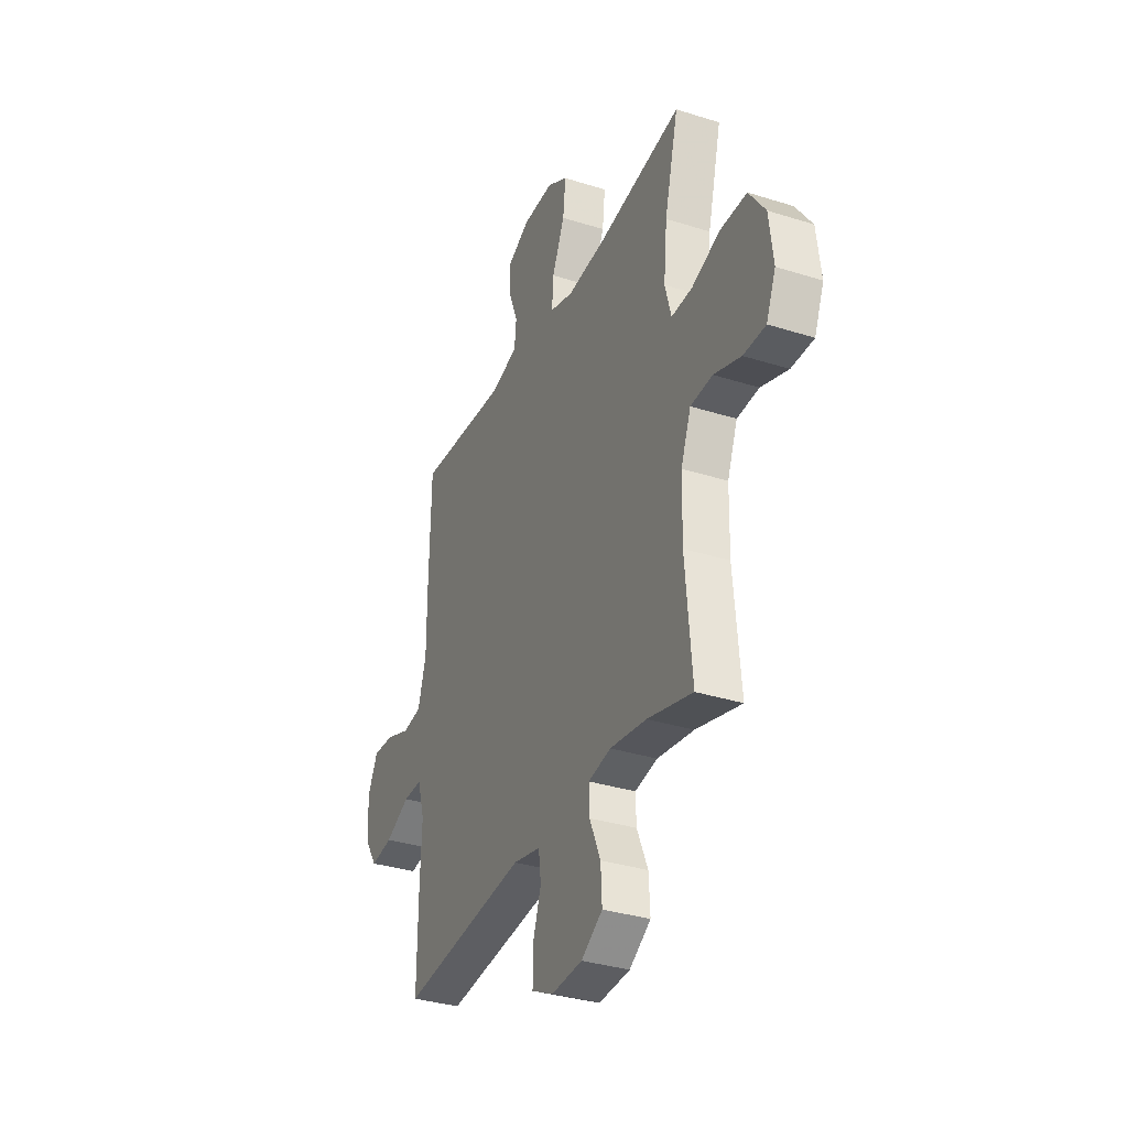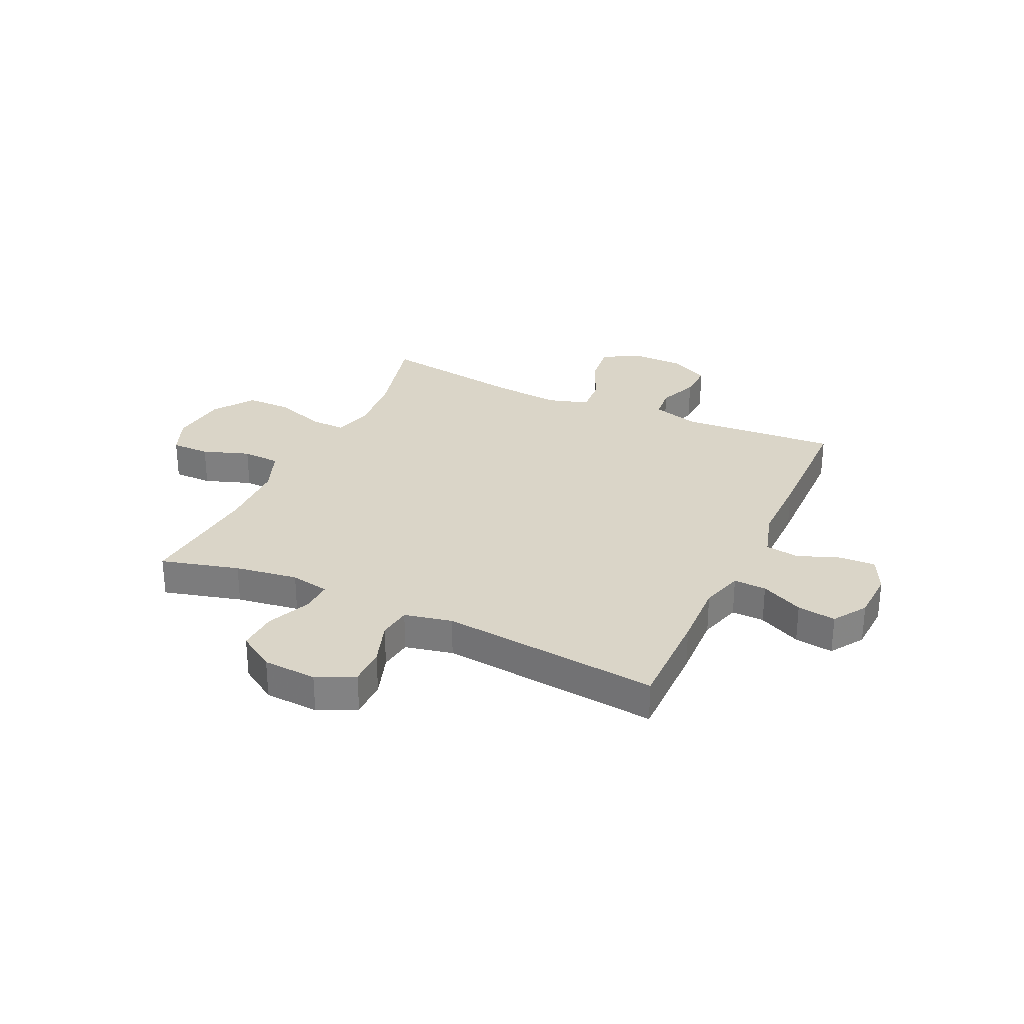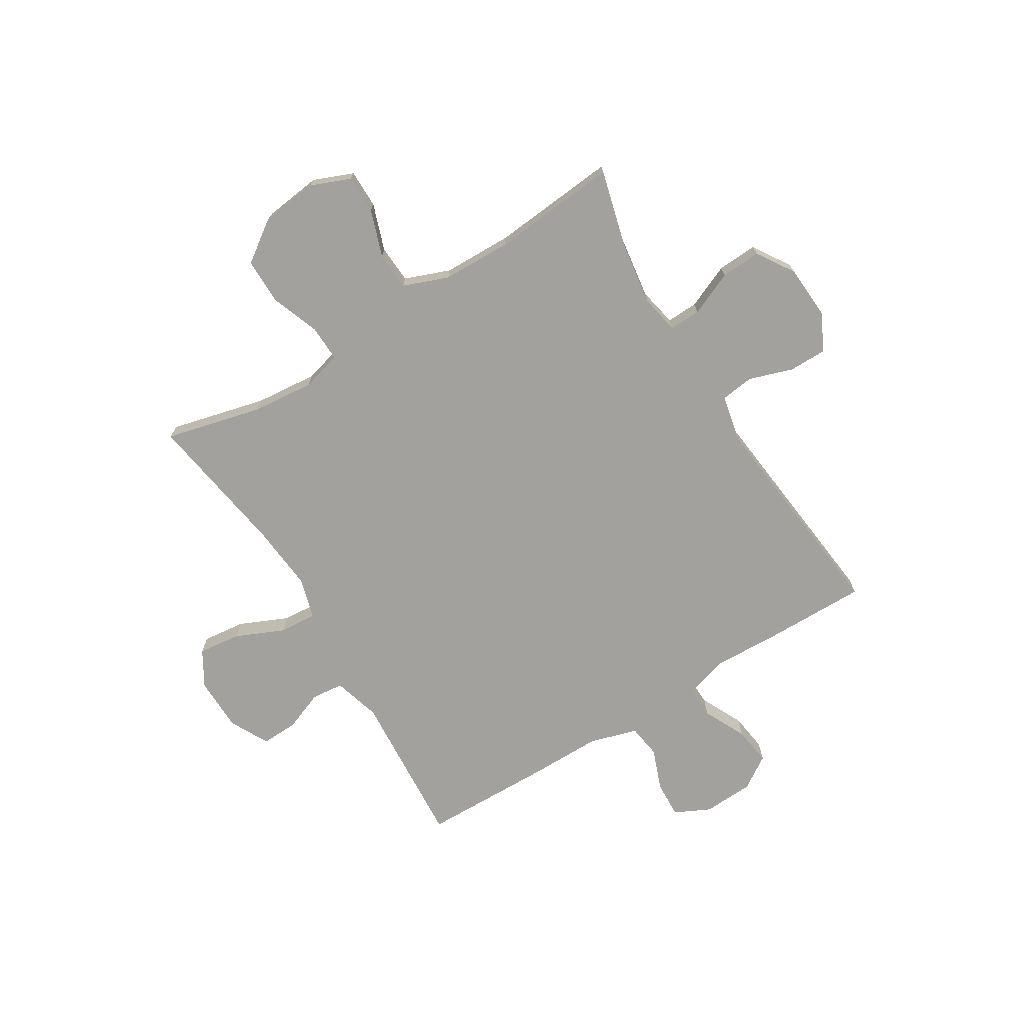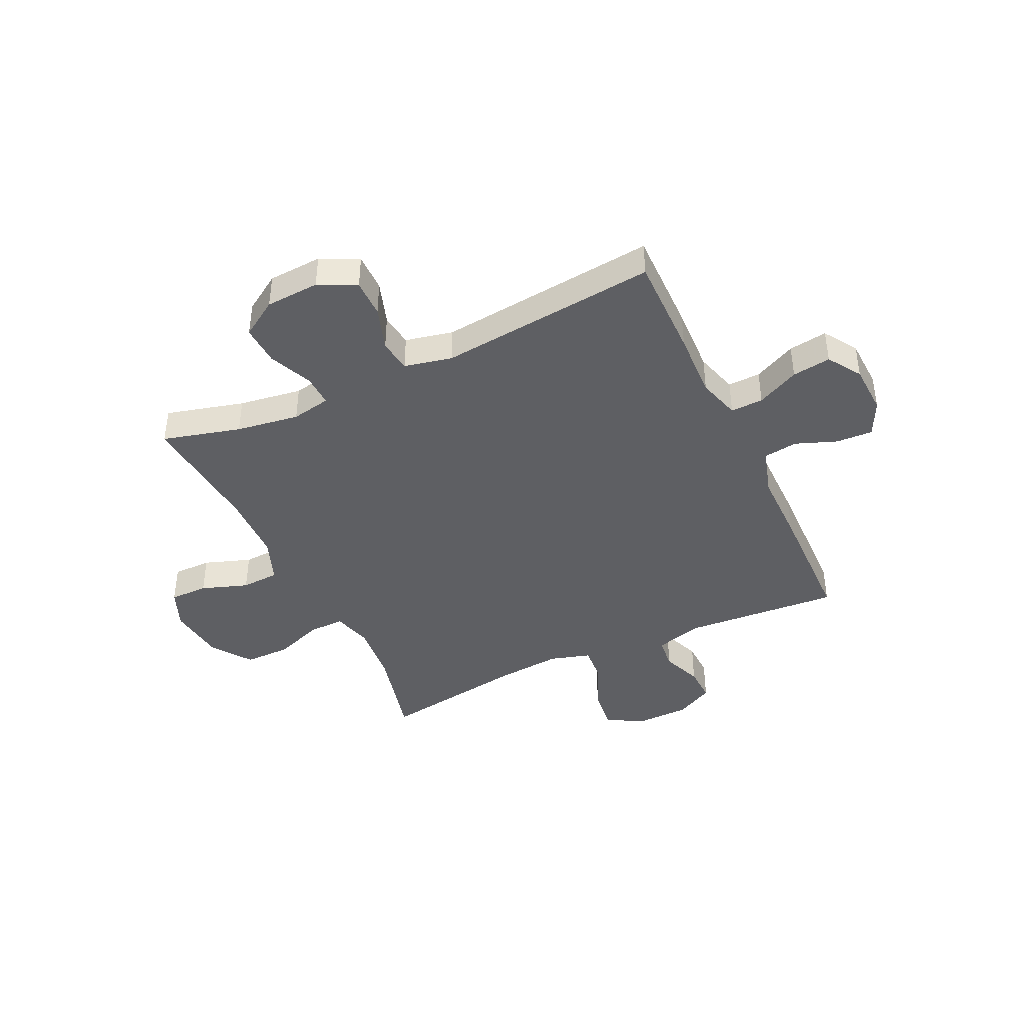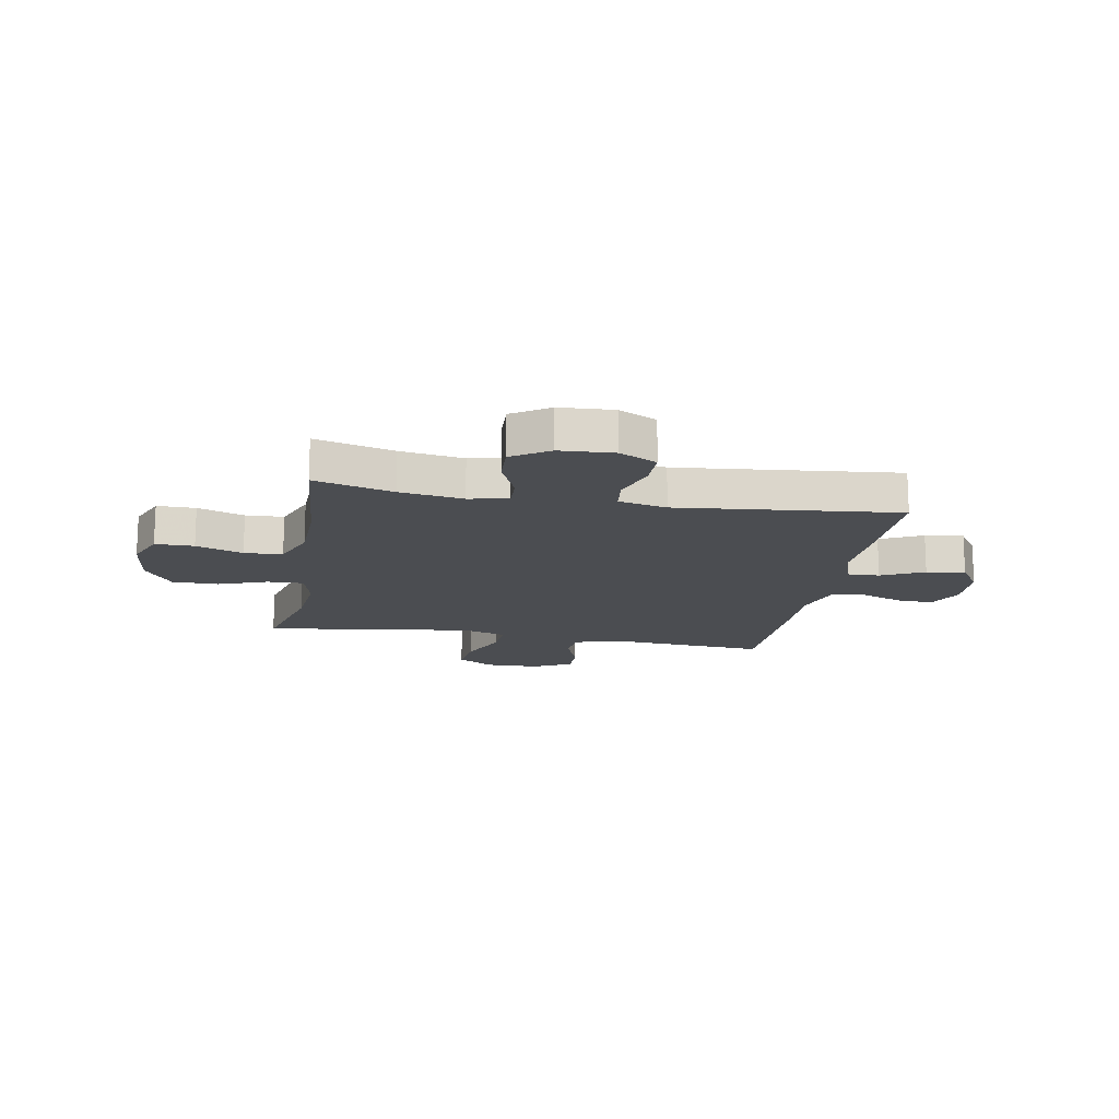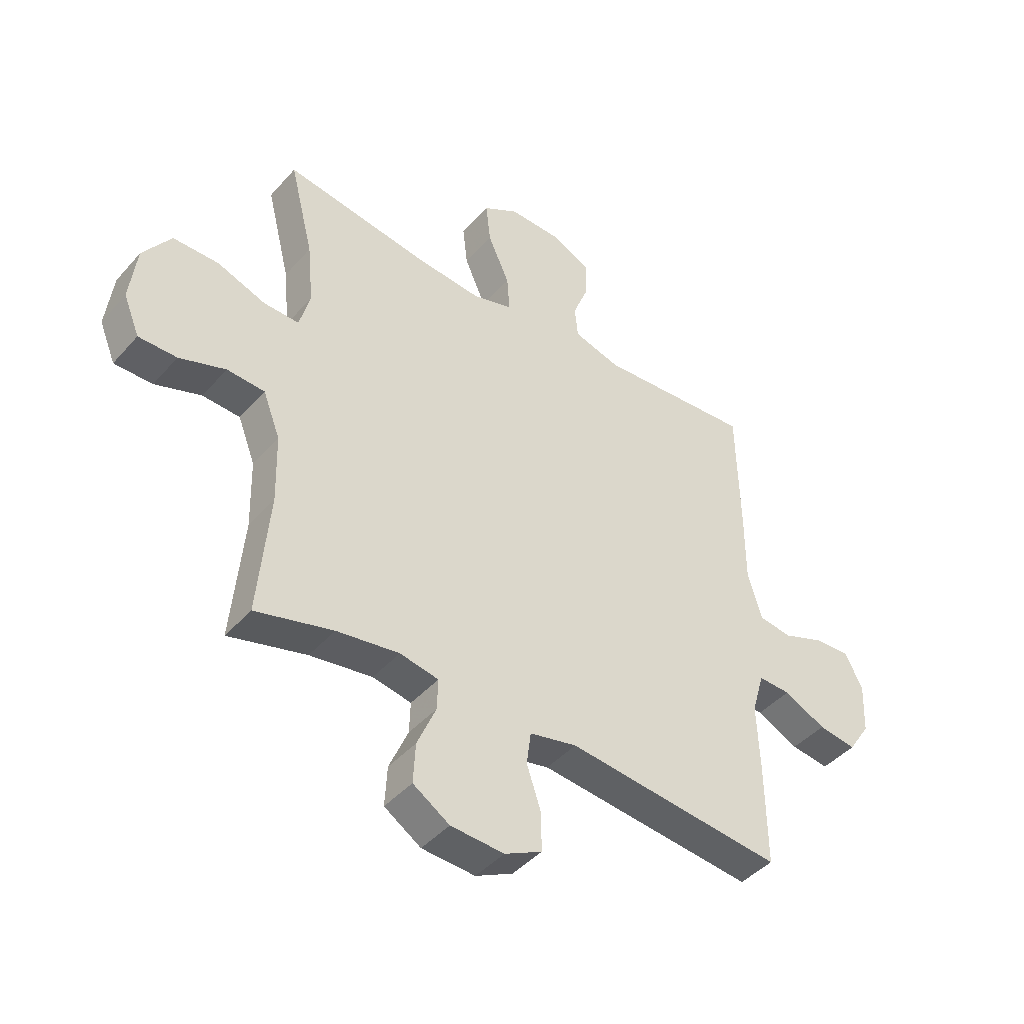
<metadata>
{"format":"obj","ext":"obj","renderer":"f3d","projection":"perspective","resolution":1024,"background":"white","views":[{"elev":-33.8,"azim":66.7,"up":"+Z"},{"elev":29.4,"azim":-155.1,"up":"+Y"},{"elev":-72.1,"azim":121.6,"up":"+Y"},{"elev":-41.8,"azim":-154.8,"up":"+Y"},{"elev":-15.7,"azim":169.7,"up":"+Y"},{"elev":-43.5,"azim":142.1,"up":"+Z"}]}
</metadata>
<code>
v -0.5 0.07 -0.5
v -0.498 0.07 -0.31
v -0.493 0.07 -0.186
v -0.516 0.07 -0.108
v -0.576 0.07 -0.11
v -0.654 0.07 -0.148
v -0.725 0.07 -0.158
v -0.765 0.07 -0.097
v -0.769 0.07 -0.004
v -0.737 0.07 0.061
v -0.67 0.07 0.058
v -0.593 0.07 0.029
v -0.531 0.07 0.038
v -0.505 0.07 0.126
v -0.505 0.07 0.259
v -0.5 0.07 0.5
v -0.211 0.07 0.48
v -0.124 0.07 0.505
v -0.118 0.07 0.564
v -0.147 0.07 0.638
v -0.149 0.07 0.705
v -0.078 0.07 0.742
v 0.022 0.07 0.744
v 0.088 0.07 0.705
v 0.079 0.07 0.627
v 0.039 0.07 0.537
v 0.034 0.07 0.469
v 0.109 0.07 0.447
v 0.231 0.07 0.458
v 0.5 0.07 0.5
v 0.456 0.07 0.323
v 0.445 0.07 0.208
v 0.465 0.07 0.135
v 0.531 0.07 0.137
v 0.621 0.07 0.17
v 0.706 0.07 0.17
v 0.758 0.07 0.096
v 0.771 0.07 -0.01
v 0.741 0.07 -0.083
v 0.67 0.07 -0.083
v 0.584 0.07 -0.053
v 0.514 0.07 -0.057
v 0.482 0.07 -0.14
v 0.479 0.07 -0.268
v 0.5 0.07 -0.5
v 0.356 0.07 -0.462
v 0.24 0.07 -0.445
v 0.168 0.07 -0.459
v 0.17 0.07 -0.517
v 0.205 0.07 -0.598
v 0.209 0.07 -0.672
v 0.141 0.07 -0.716
v 0.042 0.07 -0.722
v -0.027 0.07 -0.688
v -0.027 0.07 -0.618
v 0 0.07 -0.537
v -0.008 0.07 -0.476
v -0.096 0.07 -0.457
v -0.5 0 -0.5
v -0.498 0 -0.31
v -0.493 0 -0.186
v -0.516 0 -0.108
v -0.576 0 -0.11
v -0.654 0 -0.148
v -0.725 0 -0.158
v -0.765 0 -0.097
v -0.769 0 -0.004
v -0.737 0 0.061
v -0.67 0 0.058
v -0.593 0 0.029
v -0.531 0 0.038
v -0.505 0 0.126
v -0.505 0 0.259
v -0.5 0 0.5
v -0.211 0 0.48
v -0.124 0 0.505
v -0.118 0 0.564
v -0.147 0 0.638
v -0.149 0 0.705
v -0.078 0 0.742
v 0.022 0 0.744
v 0.088 0 0.705
v 0.079 0 0.627
v 0.039 0 0.537
v 0.034 0 0.469
v 0.109 0 0.447
v 0.231 0 0.458
v 0.5 0 0.5
v 0.456 0 0.323
v 0.445 0 0.208
v 0.465 0 0.135
v 0.531 0 0.137
v 0.621 0 0.17
v 0.706 0 0.17
v 0.758 0 0.096
v 0.771 0 -0.01
v 0.741 0 -0.083
v 0.67 0 -0.083
v 0.584 0 -0.053
v 0.514 0 -0.057
v 0.482 0 -0.14
v 0.479 0 -0.268
v 0.5 0 -0.5
v 0.356 0 -0.462
v 0.24 0 -0.445
v 0.168 0 -0.459
v 0.17 0 -0.517
v 0.205 0 -0.598
v 0.209 0 -0.672
v 0.141 0 -0.716
v 0.042 0 -0.722
v -0.027 0 -0.688
v -0.027 0 -0.618
v 0 0 -0.537
v -0.008 0 -0.476
v -0.096 0 -0.457
f 54 55 56
f 53 54 56
f 52 53 56
f 51 52 56
f 50 51 56
f 49 50 56
f 48 49 56 57
f 47 48 57 58
f 44 45 46
f 43 44 46 47
f 42 43 47 58
f 39 40 41
f 38 39 41
f 37 38 41
f 36 37 41
f 35 36 41
f 34 35 41
f 33 34 41 42
f 1 2 3
f 58 1 3
f 42 58 3
f 33 42 3
f 32 33 3
f 29 30 31
f 32 3 4
f 31 32 4
f 29 31 4
f 28 29 4
f 24 25 26
f 23 24 26
f 22 23 26
f 21 22 26
f 20 21 26
f 19 20 26
f 18 19 26 27
f 28 4 5
f 27 28 5
f 18 27 5
f 17 18 5
f 14 15 16 17
f 10 11 12
f 9 10 12
f 8 9 12
f 7 8 12
f 6 7 12
f 5 6 12
f 5 12 13
f 17 5 13
f 13 14 17
f 114 113 112
f 114 112 111
f 114 111 110
f 114 110 109
f 114 109 108
f 114 108 107
f 115 114 107 106
f 116 115 106 105
f 104 103 102
f 105 104 102 101
f 116 105 101 100
f 99 98 97
f 99 97 96
f 99 96 95
f 99 95 94
f 99 94 93
f 99 93 92
f 100 99 92 91
f 61 60 59
f 61 59 116
f 61 116 100
f 61 100 91
f 61 91 90
f 89 88 87
f 62 61 90
f 62 90 89
f 62 89 87
f 62 87 86
f 84 83 82
f 84 82 81
f 84 81 80
f 84 80 79
f 84 79 78
f 84 78 77
f 85 84 77 76
f 63 62 86
f 63 86 85
f 63 85 76
f 63 76 75
f 75 74 73 72
f 70 69 68
f 70 68 67
f 70 67 66
f 70 66 65
f 70 65 64
f 70 64 63
f 71 70 63
f 71 63 75
f 75 72 71
f 1 59 60 2
f 2 60 61 3
f 3 61 62 4
f 4 62 63 5
f 5 63 64 6
f 6 64 65 7
f 7 65 66 8
f 8 66 67 9
f 9 67 68 10
f 10 68 69 11
f 11 69 70 12
f 12 70 71 13
f 13 71 72 14
f 14 72 73 15
f 15 73 74 16
f 16 74 75 17
f 17 75 76 18
f 18 76 77 19
f 19 77 78 20
f 20 78 79 21
f 21 79 80 22
f 22 80 81 23
f 23 81 82 24
f 24 82 83 25
f 25 83 84 26
f 26 84 85 27
f 27 85 86 28
f 28 86 87 29
f 29 87 88 30
f 30 88 89 31
f 31 89 90 32
f 32 90 91 33
f 33 91 92 34
f 34 92 93 35
f 35 93 94 36
f 36 94 95 37
f 37 95 96 38
f 38 96 97 39
f 39 97 98 40
f 40 98 99 41
f 41 99 100 42
f 42 100 101 43
f 43 101 102 44
f 44 102 103 45
f 45 103 104 46
f 46 104 105 47
f 47 105 106 48
f 48 106 107 49
f 49 107 108 50
f 50 108 109 51
f 51 109 110 52
f 52 110 111 53
f 53 111 112 54
f 54 112 113 55
f 55 113 114 56
f 56 114 115 57
f 57 115 116 58
f 58 116 59 1

</code>
